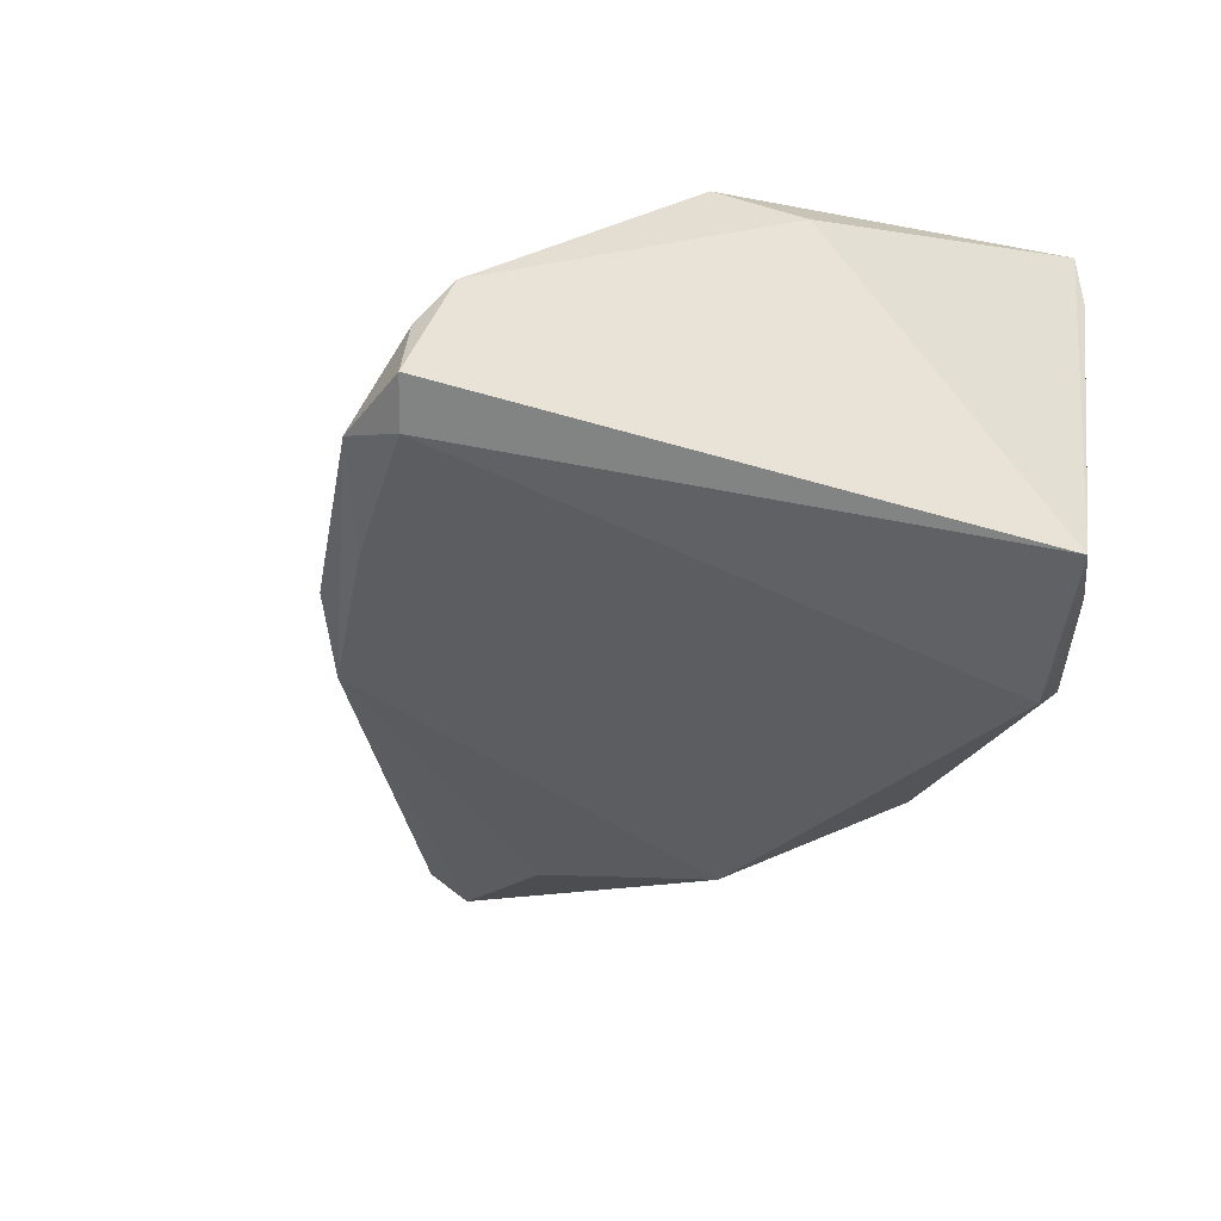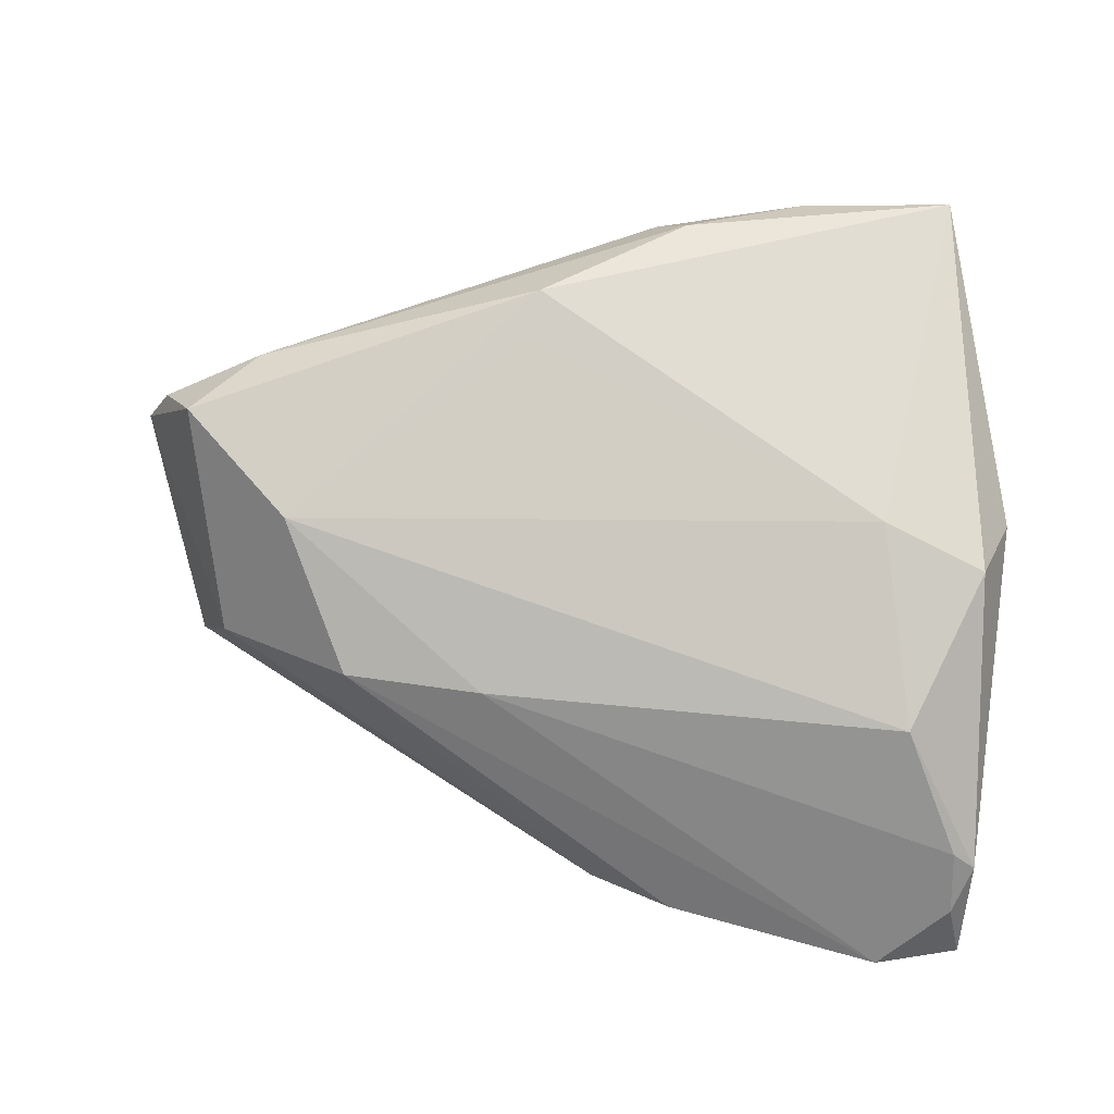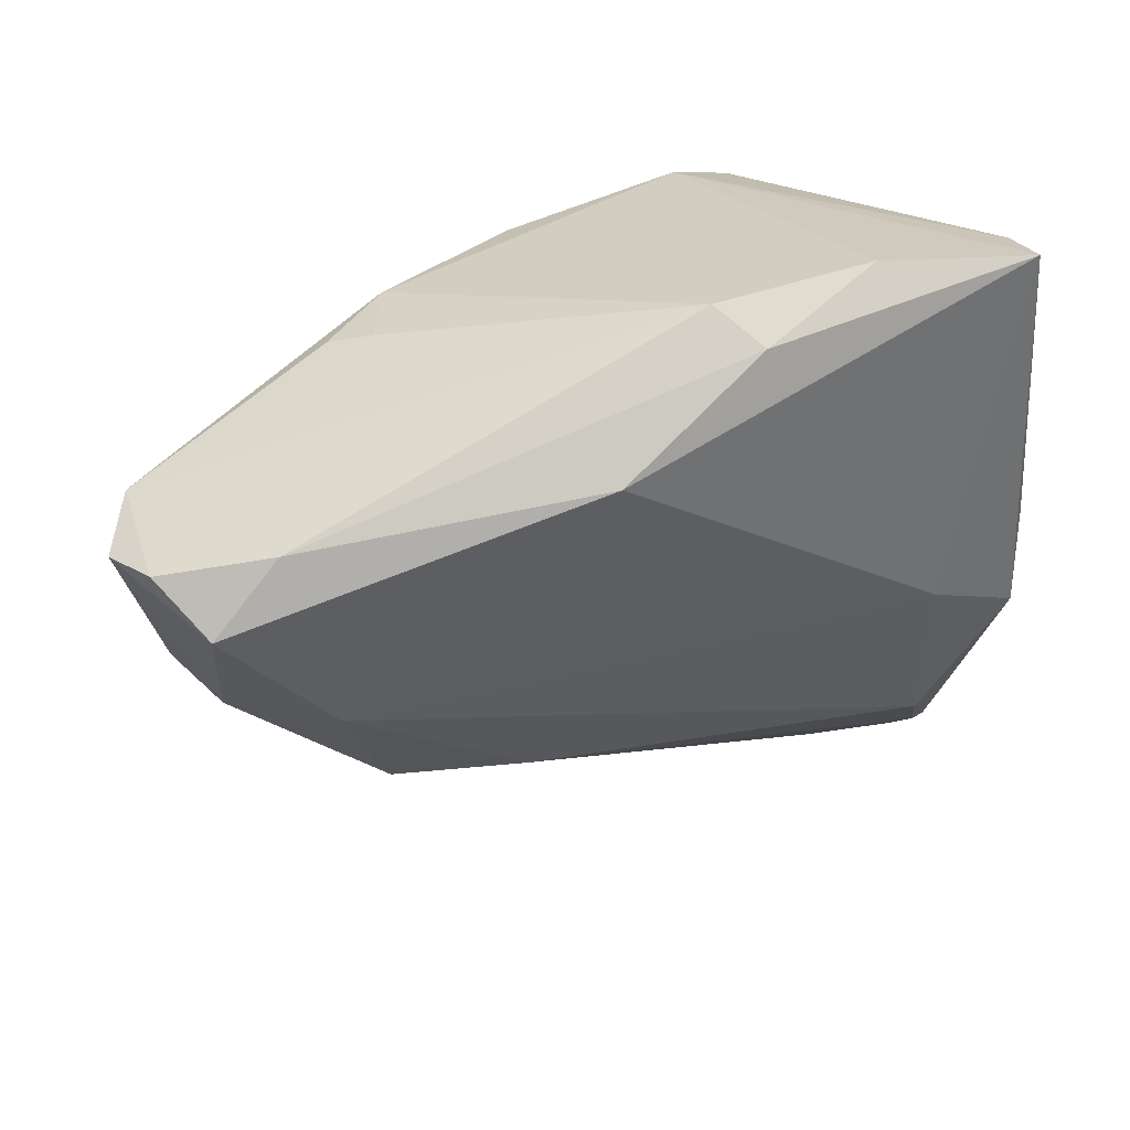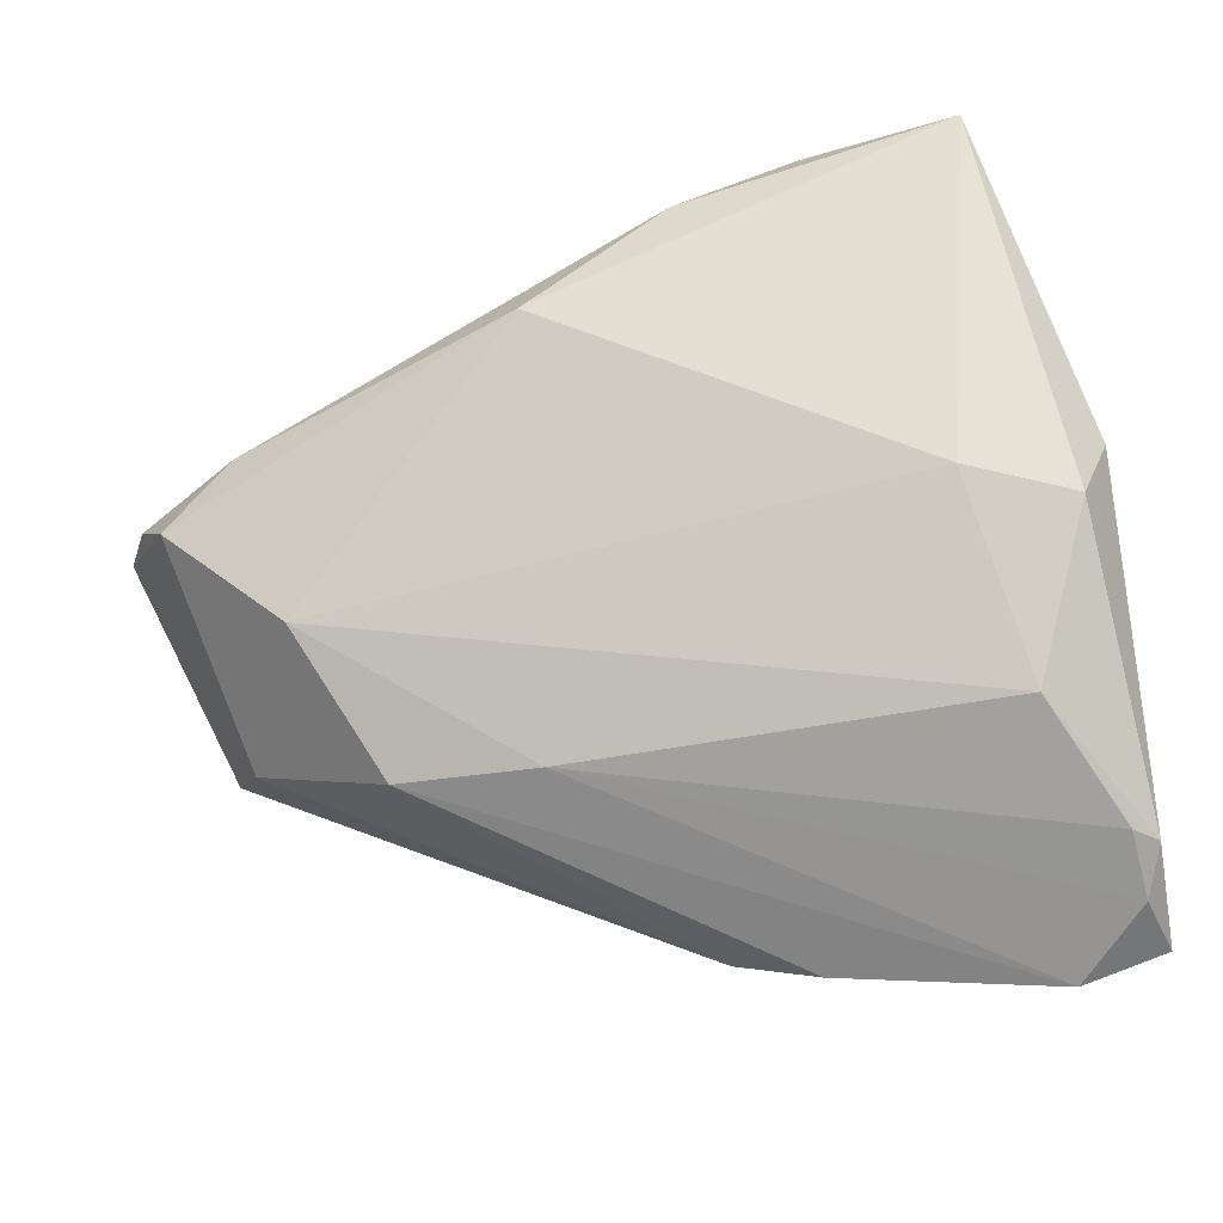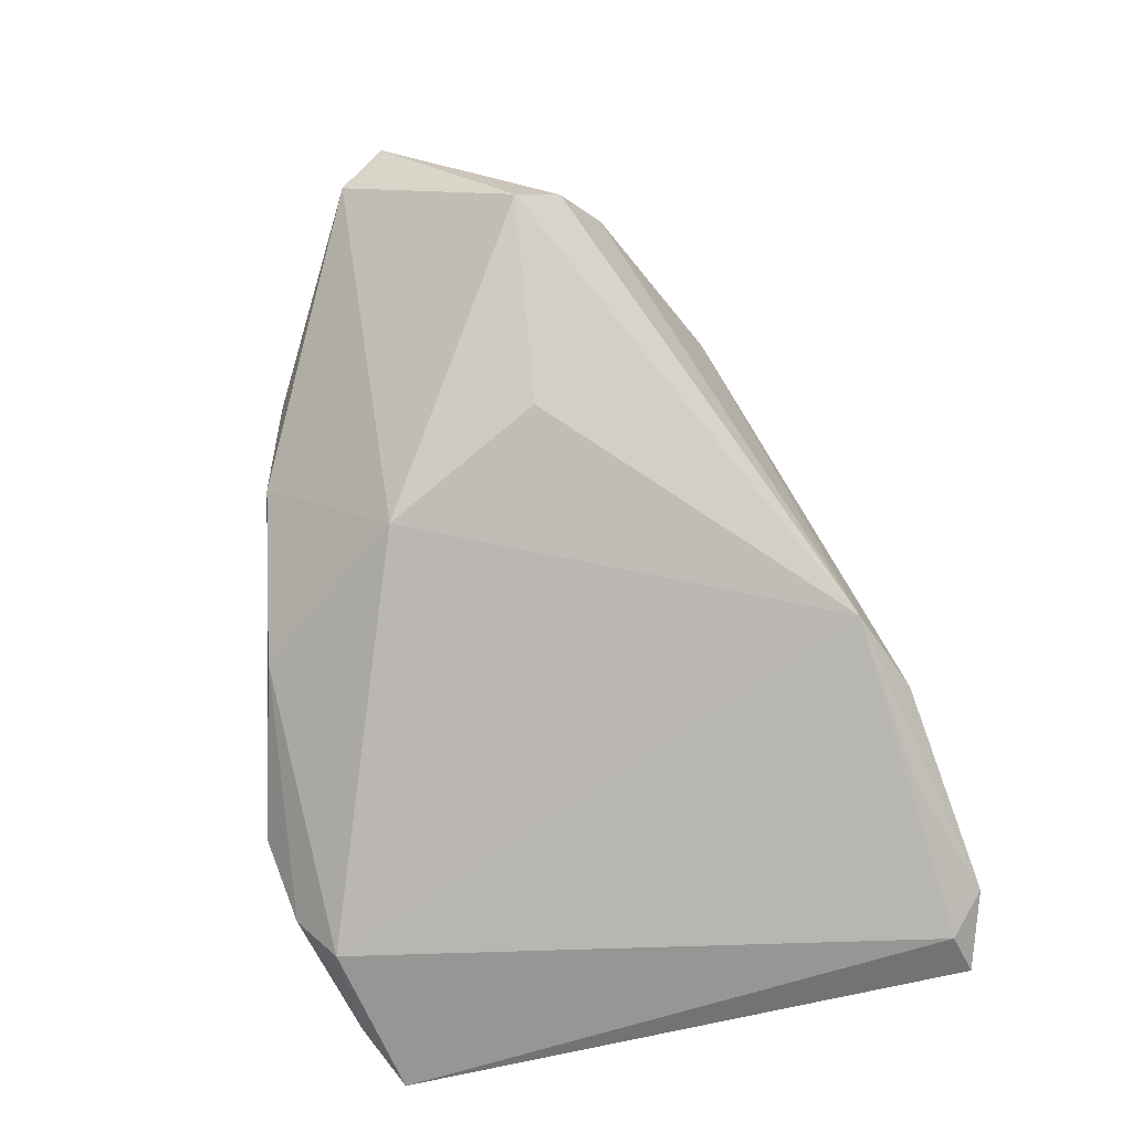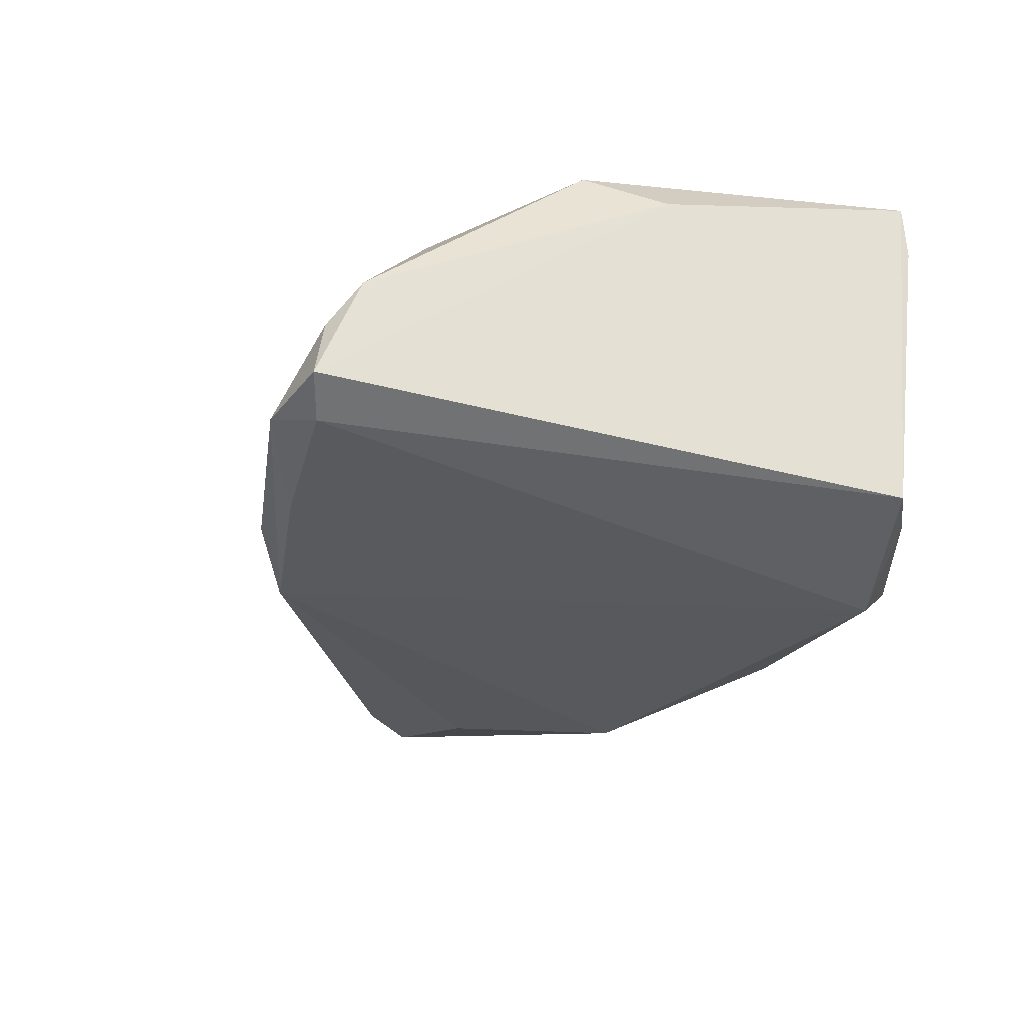
<metadata>
{"format":"obj","ext":"obj","renderer":"f3d","projection":"perspective","resolution":1024,"background":"white","views":[{"elev":-36.1,"azim":71.7,"up":"+Z"},{"elev":56.5,"azim":7.4,"up":"+Z"},{"elev":23.3,"azim":-22.1,"up":"+Y"},{"elev":-40.2,"azim":11.3,"up":"+Y"},{"elev":-79.4,"azim":-78.1,"up":"+Z"},{"elev":-30.6,"azim":73.6,"up":"+Z"}]}
</metadata>
<code>
v -0.02358 -0.0224 0.002662
v -0.01854 0.03317 -0.01078
v 0.02209 0.0416 -0.01899
v 0.008801 -0.03337 -0.02253
v 0.045 0.04112 0.02823
v 0.03004 -0.0362 -0.02255
v -0.04154 -0.01309 -0.005222
v -0.05195 0.01709 -0.0008857
v 0.008047 0.03804 0.02213
v 0.03514 0.03511 -0.02823
v 0.03692 0.04037 0.02739
v 0.05554 0.003398 0.01252
v 0.05554 -0.03876 -0.02028
v 0.05554 -0.03374 -0.007203
v -0.02352 -0.001244 -0.02301
v 0.04551 -0.0416 -0.02072
v -0.005746 0.01496 0.02551
v -0.02278 0.03133 -0.001208
v -0.02728 0.02998 -0.004581
v -0.03979 0.01432 0.01743
v -0.04592 -0.008981 -0.01212
v 0.0006204 0.03634 -0.0197
v -0.01376 0.01784 -0.02559
v 0.01915 -0.03787 -0.01965
v -0.004773 0.02061 0.02804
v -0.04712 -0.003825 -0.01451
v 0.03999 -0.002619 0.01931
v -0.006286 -0.02358 0.003993
v 0.04543 -0.02413 0.00729
v 0.05282 -0.03326 -0.005331
v 0.02644 0.0416 0.02488
v 0.04682 0.03498 -0.02287
v 0.04611 0.04079 0.01988
v -0.05233 0.01136 0.01075
v -0.05554 0.01194 0.004967
v 0.05007 -0.03719 -0.02289
v 0.05354 -0.03742 -0.01242
v -0.0327 -0.00799 0.01437
v 0.05248 -0.006383 0.01645
v -0.04744 0.005187 0.01671
v 0.0315 0.0396 -0.02348
v 0.01218 0.03406 0.02746
v 0.05448 0.03136 -0.0238
f 43 5 12
f 12 13 43
f 2 9 3
f 14 13 12
f 38 25 40
f 17 25 38
f 36 4 10
f 36 13 16
f 10 43 36
f 36 43 13
f 10 4 23
f 23 4 15
f 23 8 2
f 42 25 5
f 5 3 31
f 31 3 9
f 9 42 31
f 18 9 2
f 18 8 9
f 30 14 29
f 28 29 38
f 38 1 28
f 28 30 29
f 28 1 16
f 24 4 16
f 16 1 24
f 24 1 4
f 29 14 39
f 39 14 12
f 12 5 39
f 7 1 38
f 38 40 7
f 4 1 7
f 7 40 35
f 20 42 9
f 20 40 25
f 25 42 20
f 16 4 6
f 6 36 16
f 4 36 6
f 32 43 10
f 10 41 32
f 33 3 5
f 33 41 3
f 33 32 41
f 5 43 33
f 43 32 33
f 11 42 5
f 5 31 11
f 11 31 42
f 2 8 19
f 19 18 2
f 8 18 19
f 22 23 2
f 2 3 22
f 3 41 22
f 10 23 22
f 22 41 10
f 14 30 37
f 16 13 37
f 13 14 37
f 37 28 16
f 30 28 37
f 5 25 27
f 25 17 27
f 27 39 5
f 27 17 38
f 38 29 27
f 29 39 27
f 35 40 34
f 40 20 34
f 34 8 35
f 9 8 34
f 34 20 9
f 21 7 35
f 4 7 21
f 35 8 26
f 26 21 35
f 8 23 26
f 26 23 15
f 15 4 26
f 4 21 26

</code>
